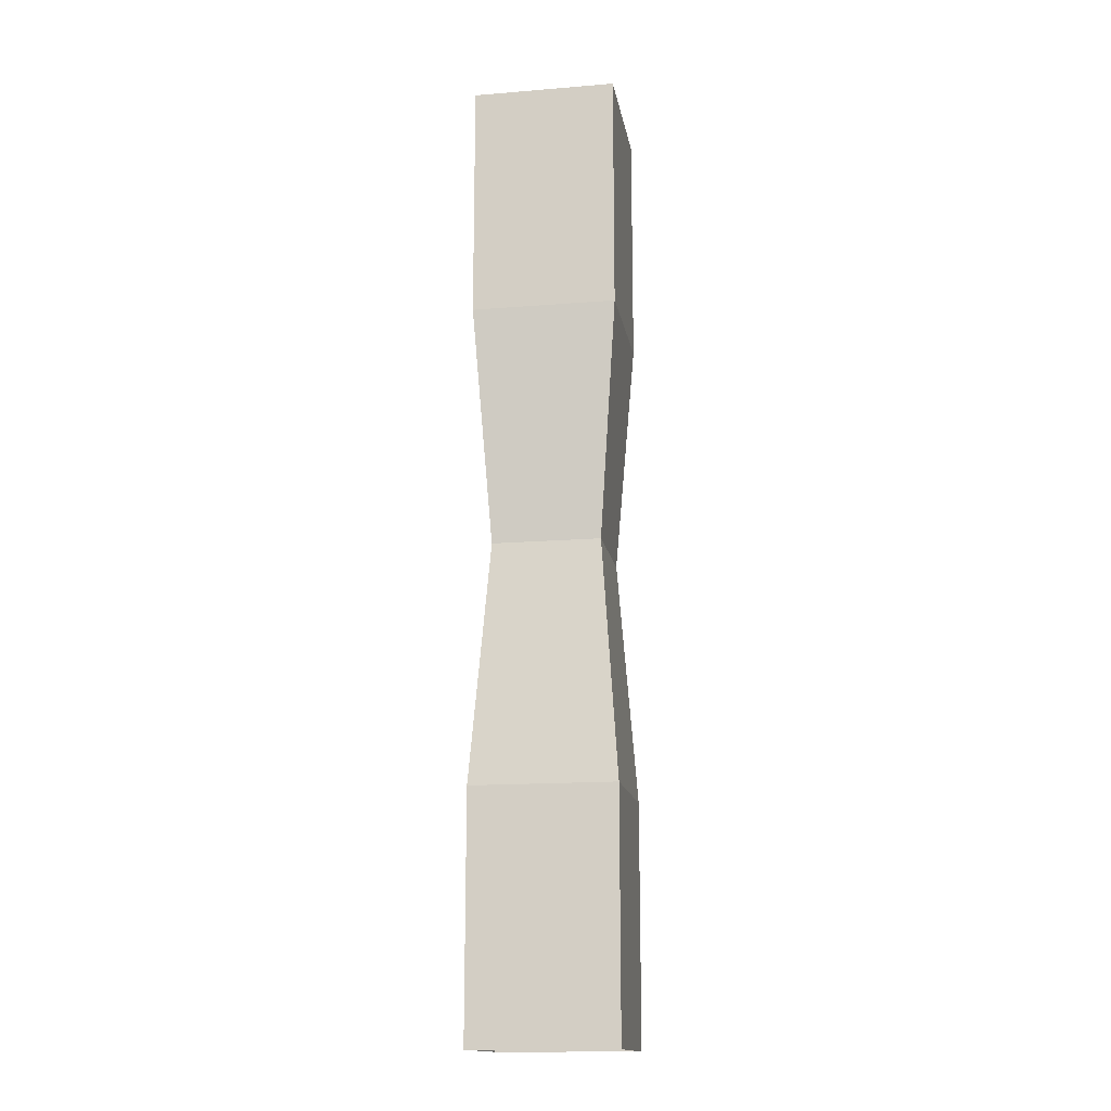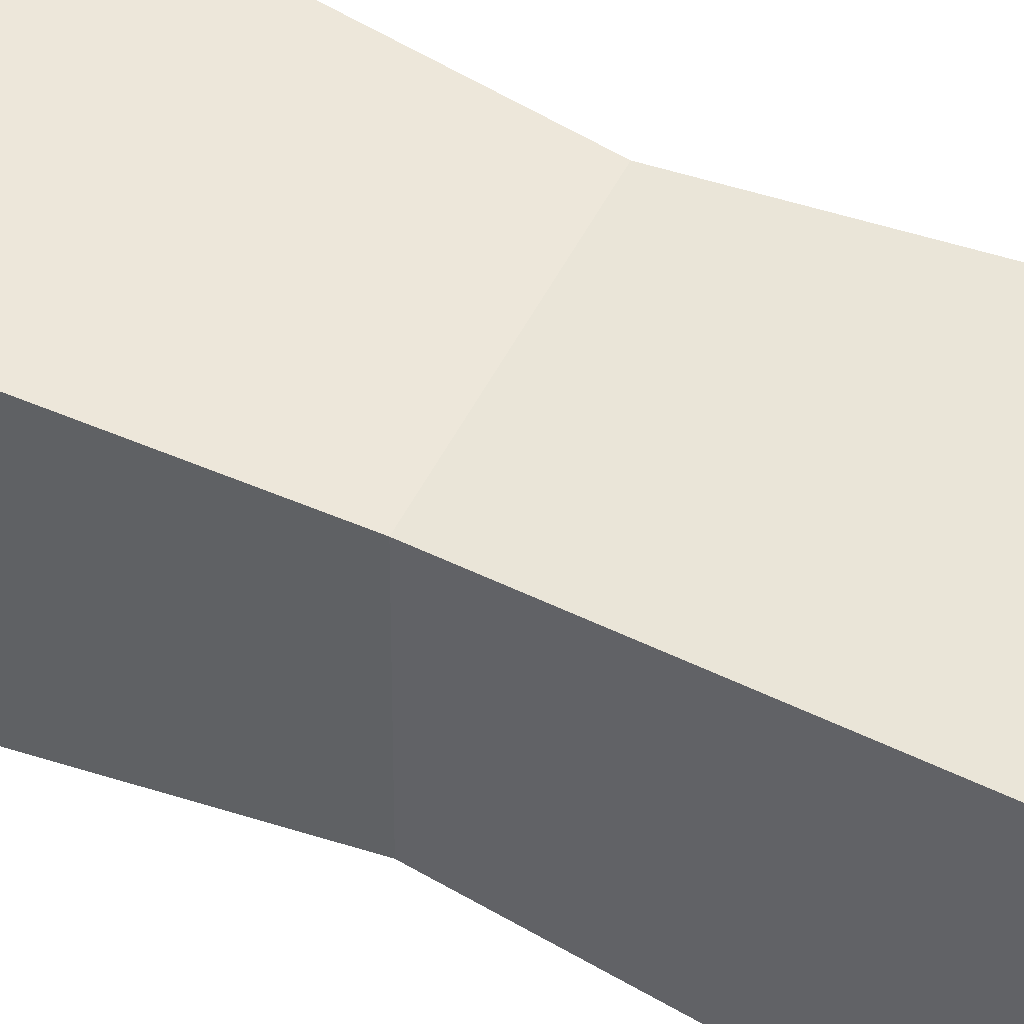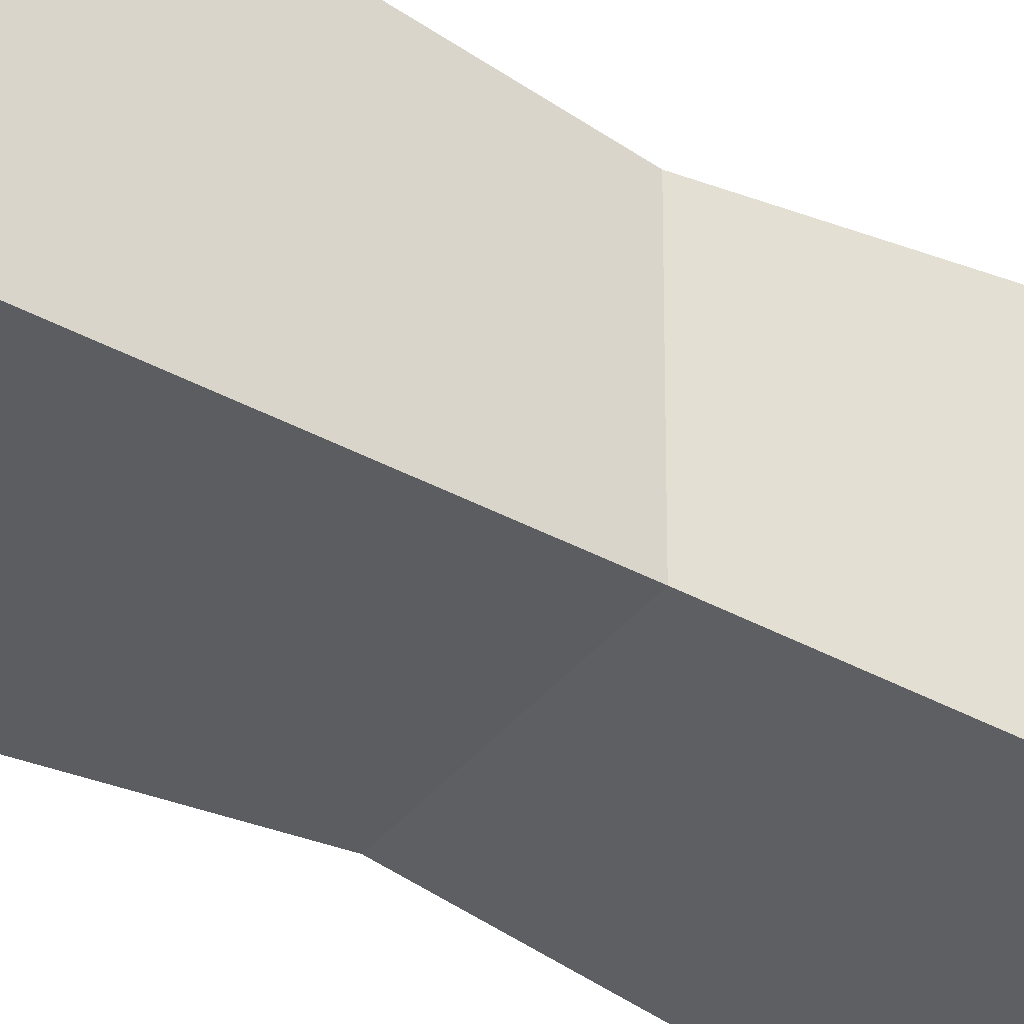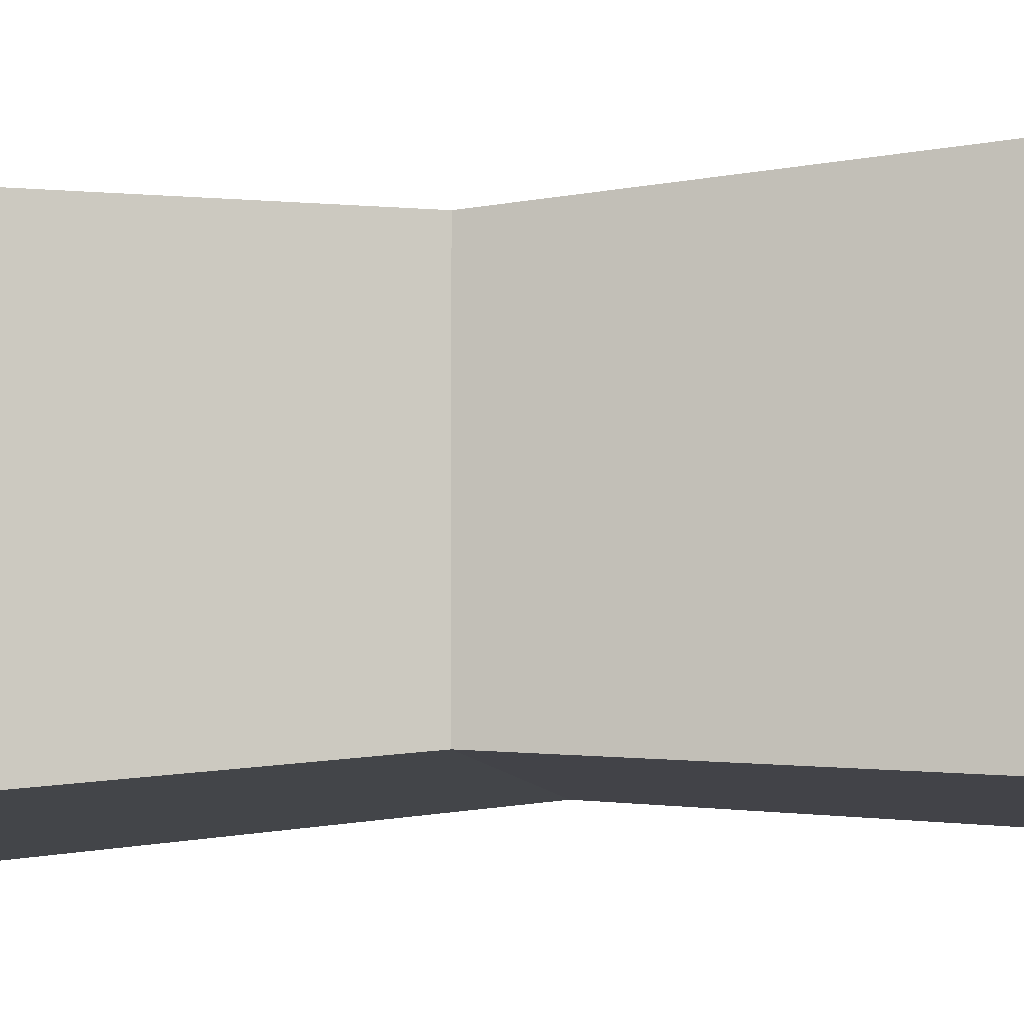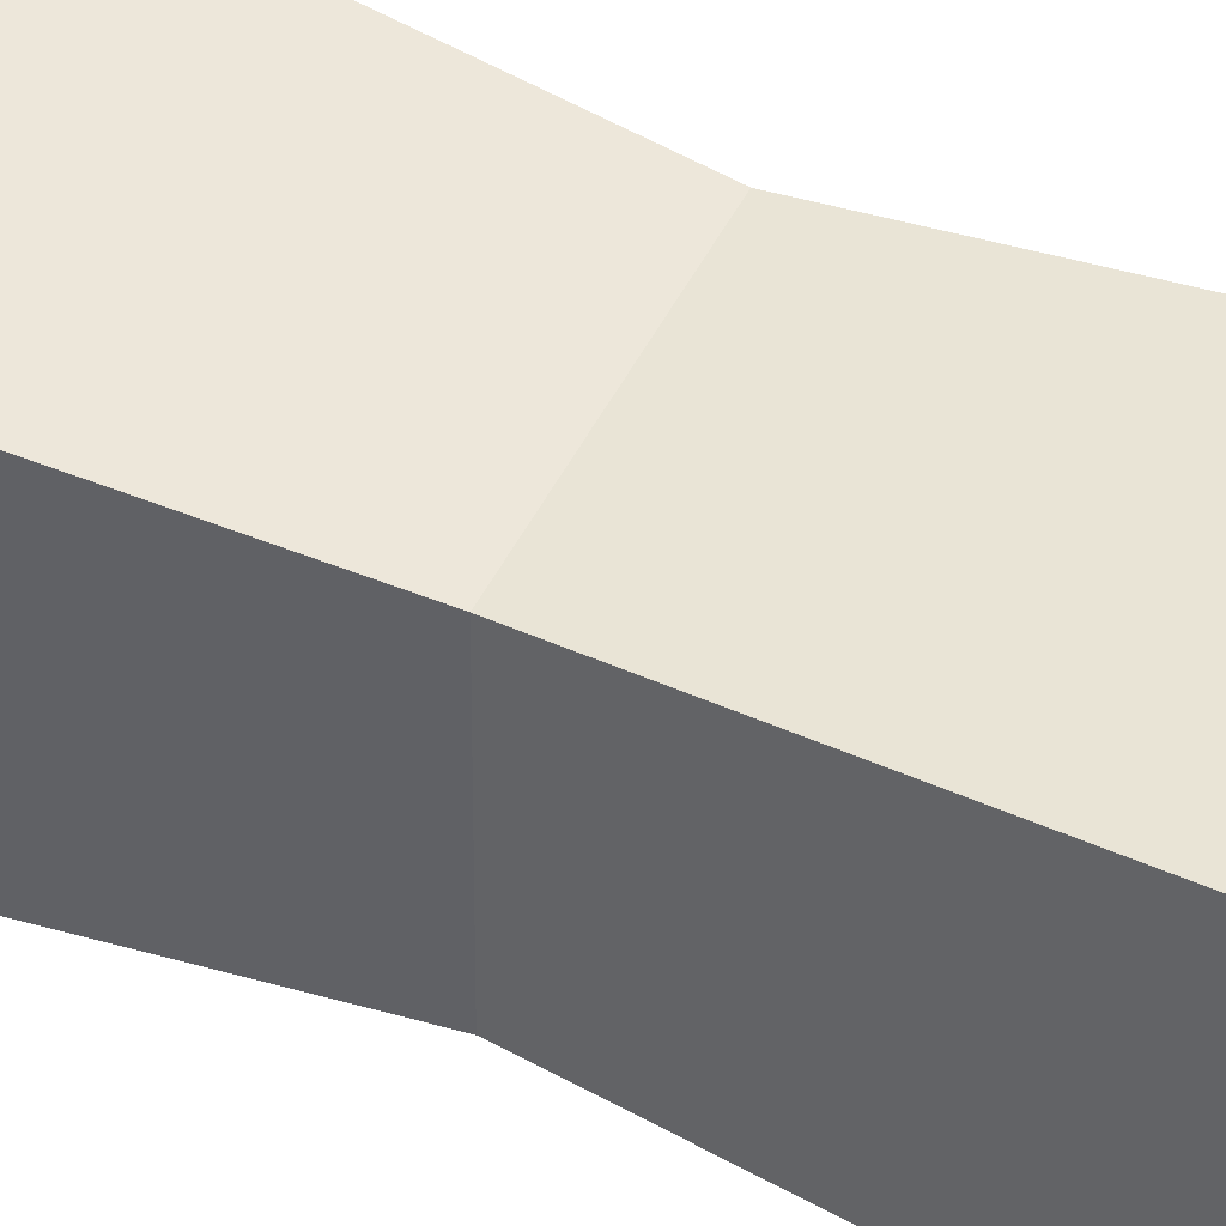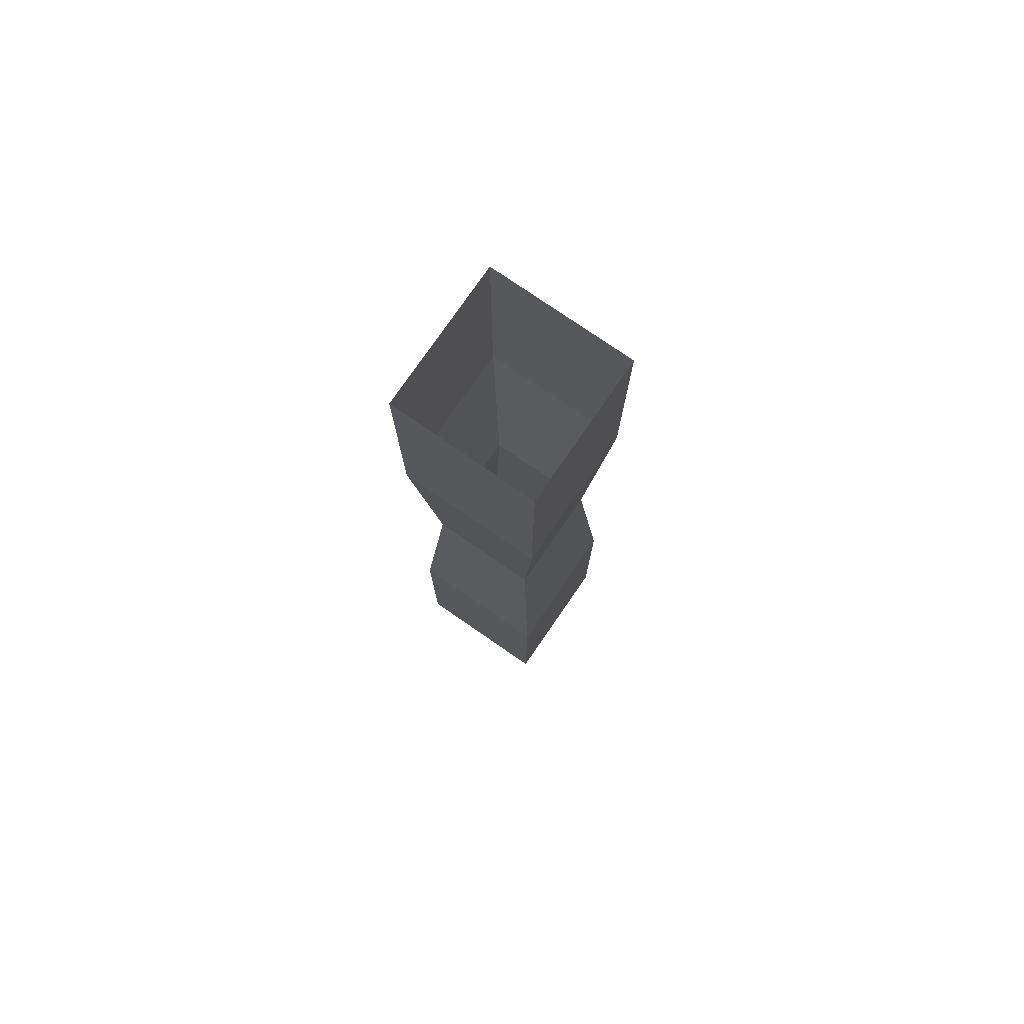
<metadata>
{"format":"obj","ext":"obj","renderer":"f3d","projection":"perspective","resolution":1024,"background":"white","views":[{"elev":-15.5,"azim":-170.3,"up":"+Y"},{"elev":52.0,"azim":116.5,"up":"+Z"},{"elev":-38.6,"azim":55.4,"up":"+Z"},{"elev":-7.2,"azim":-77.1,"up":"+Z"},{"elev":47.9,"azim":115.7,"up":"+Z"},{"elev":77.2,"azim":-55.4,"up":"+Y"}]}
</metadata>
<code>
o column_6
v -0.15 0 0.15
v -0.15 2 0.15
v -0.15 0 -0.15
v -0.15 2 -0.15
v 0.15 0 0.15
v 0.15 2 0.15
v 0.15 0 -0.15
v 0.15 2 -0.15
v -0.1125 1 0.1125
v -0.1125 1 -0.1125
v 0.1125 1 -0.1125
v 0.1125 1 0.1125
v -0.15 1.5 0.15
v -0.15 1.5 -0.15
v 0.15 1.5 -0.15
v 0.15 1.5 0.15
v -0.15 0.4997 -0.15
v 0.15 0.4997 -0.15
v 0.15 0.4997 0.15
v -0.15 0.4997 0.15
f 13 2 4 14
f 14 4 8 15
f 15 8 6 16
f 16 6 2 13
f 19 12 9 20
f 18 11 12 19
f 17 10 11 18
f 20 9 10 17
f 12 16 13 9
f 11 15 16 12
f 10 14 15 11
f 9 13 14 10
f 1 20 17 3
f 3 17 18 7
f 7 18 19 5
f 5 19 20 1

</code>
